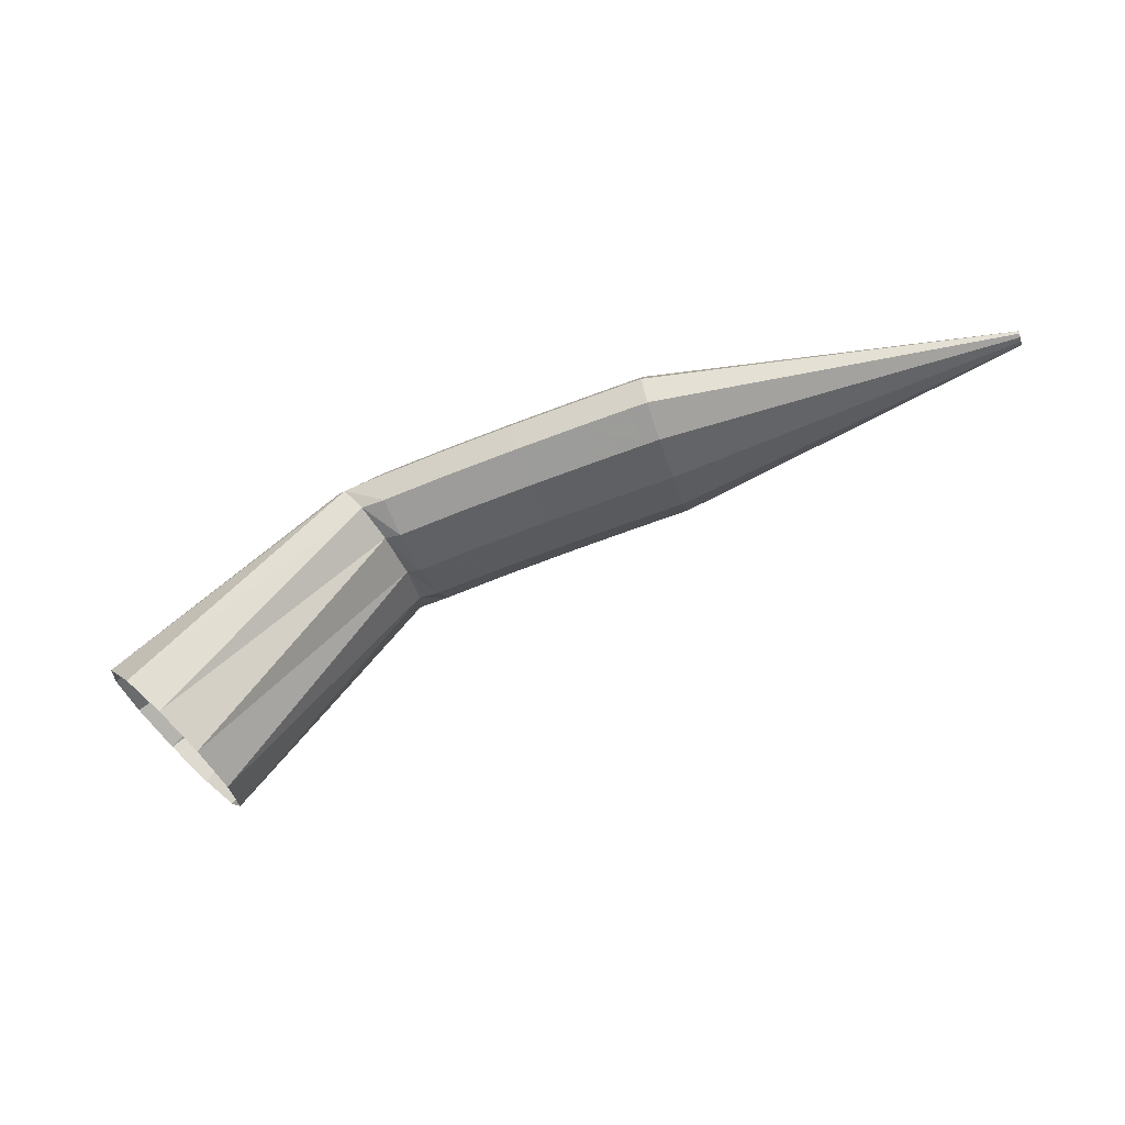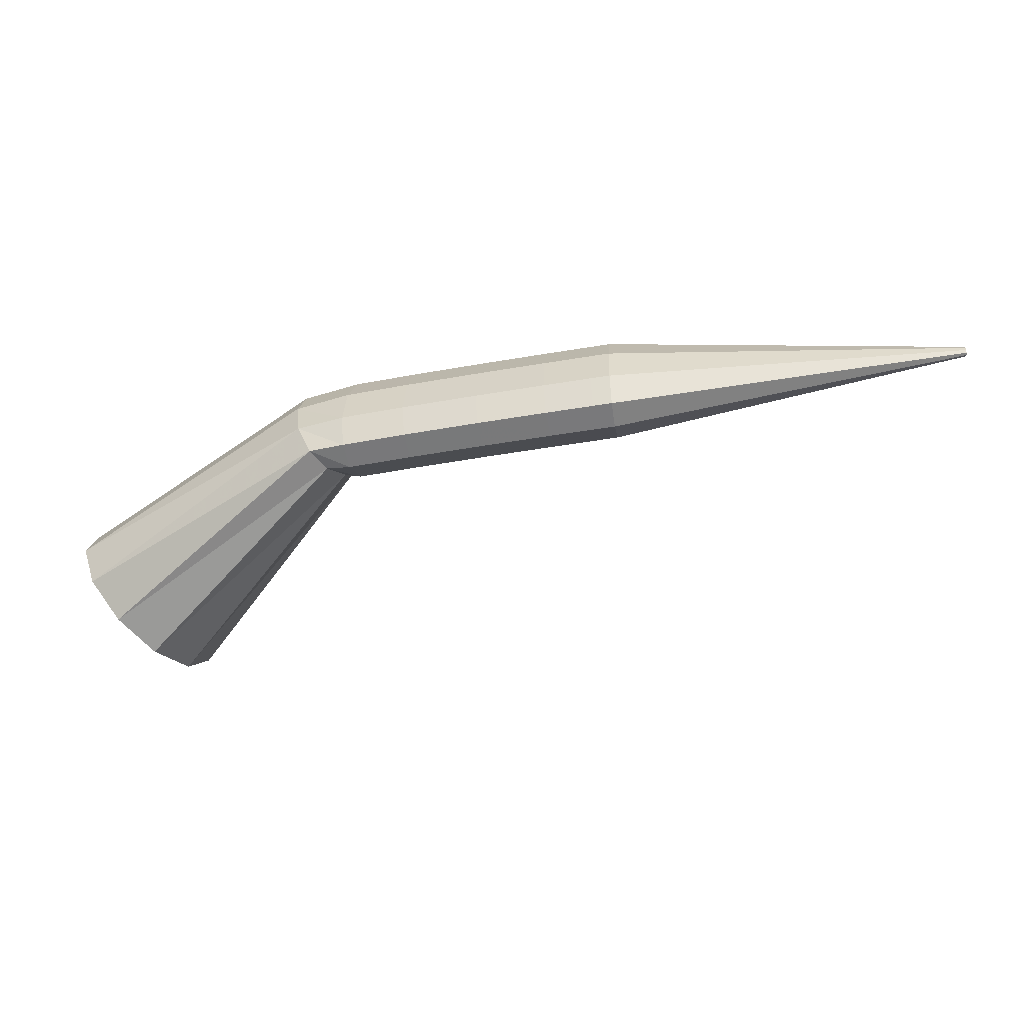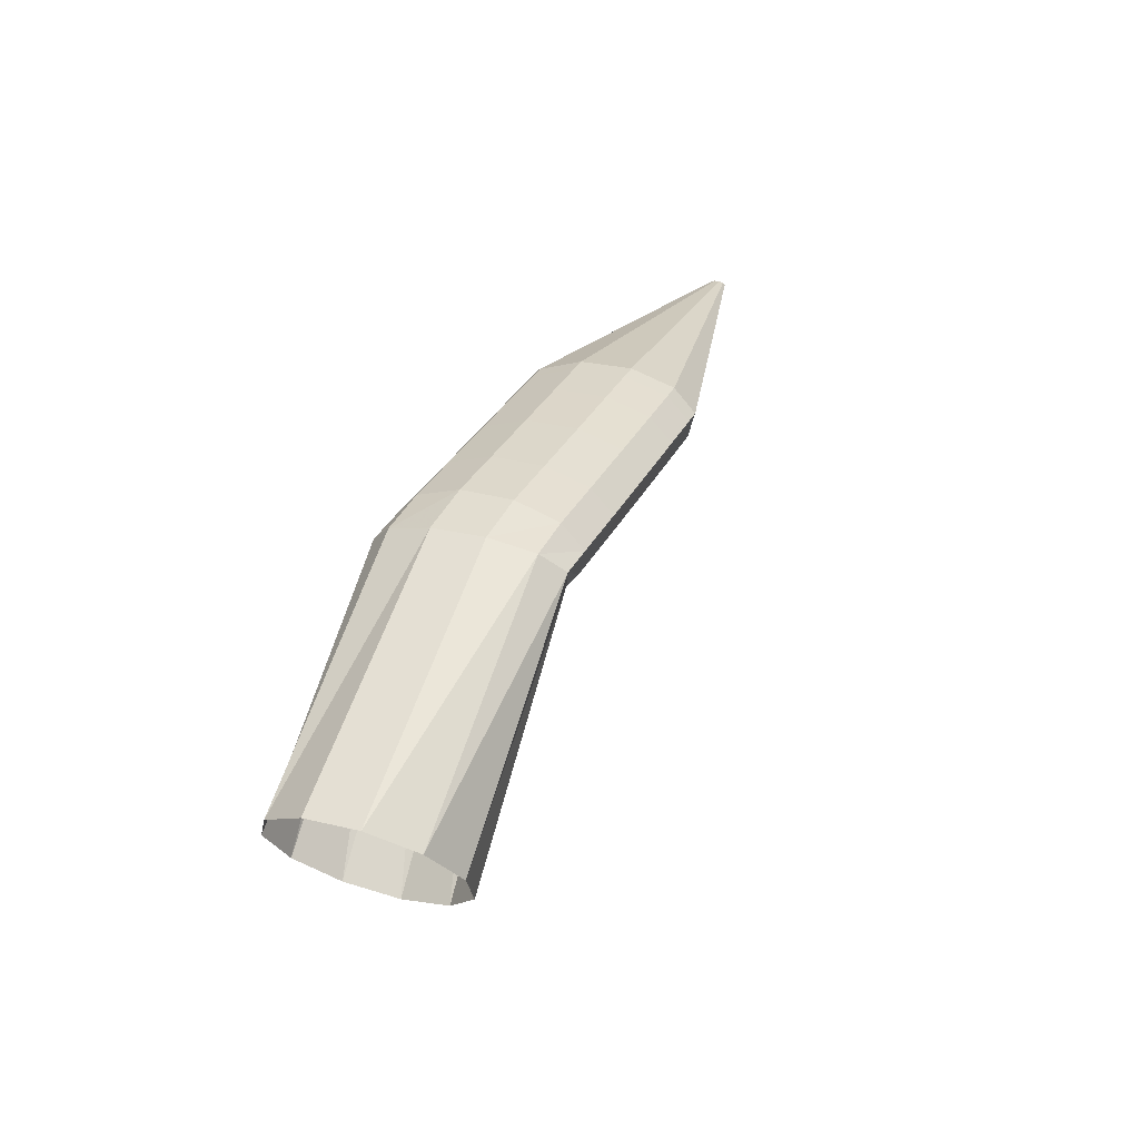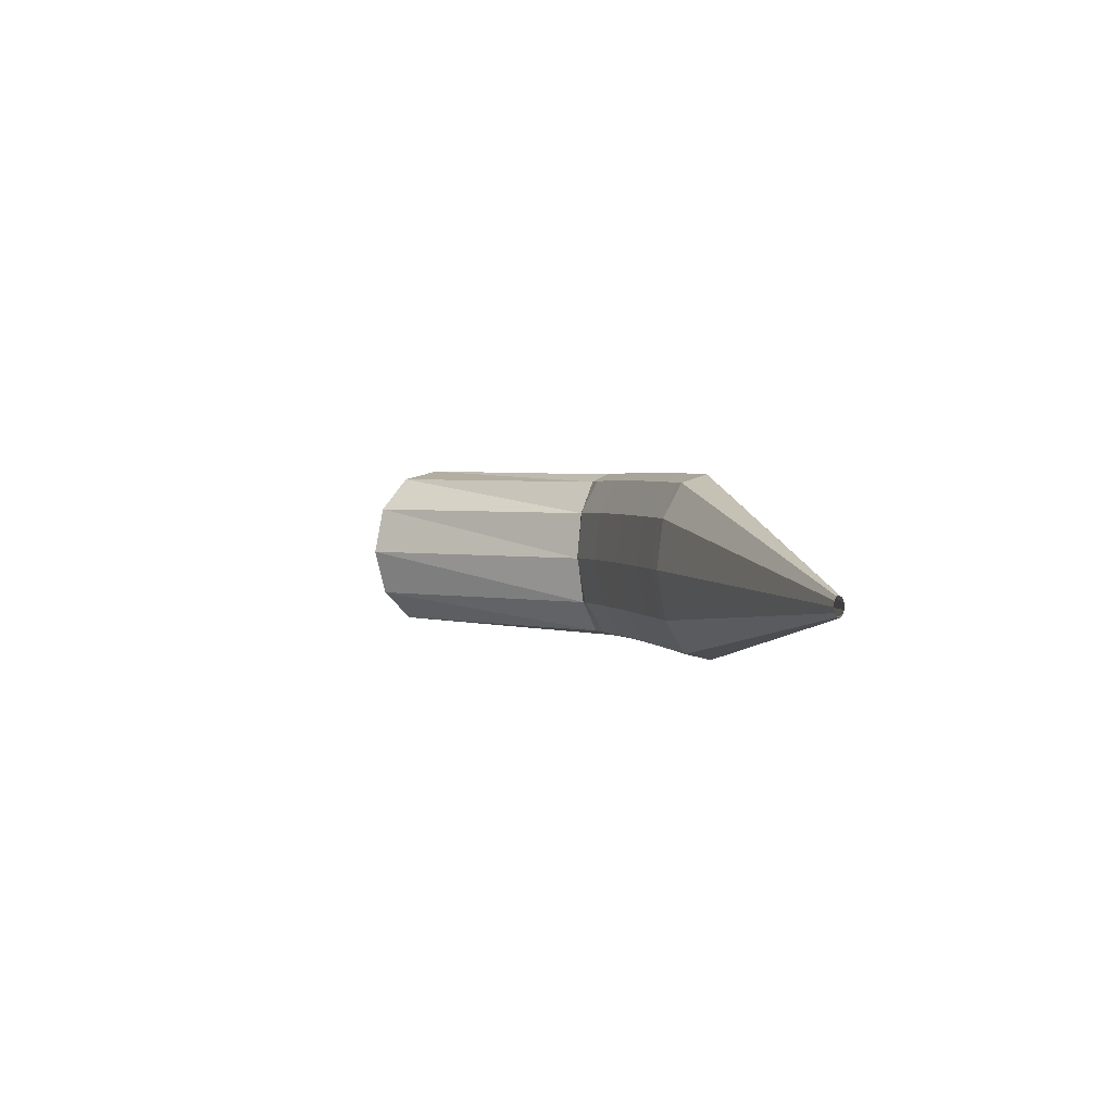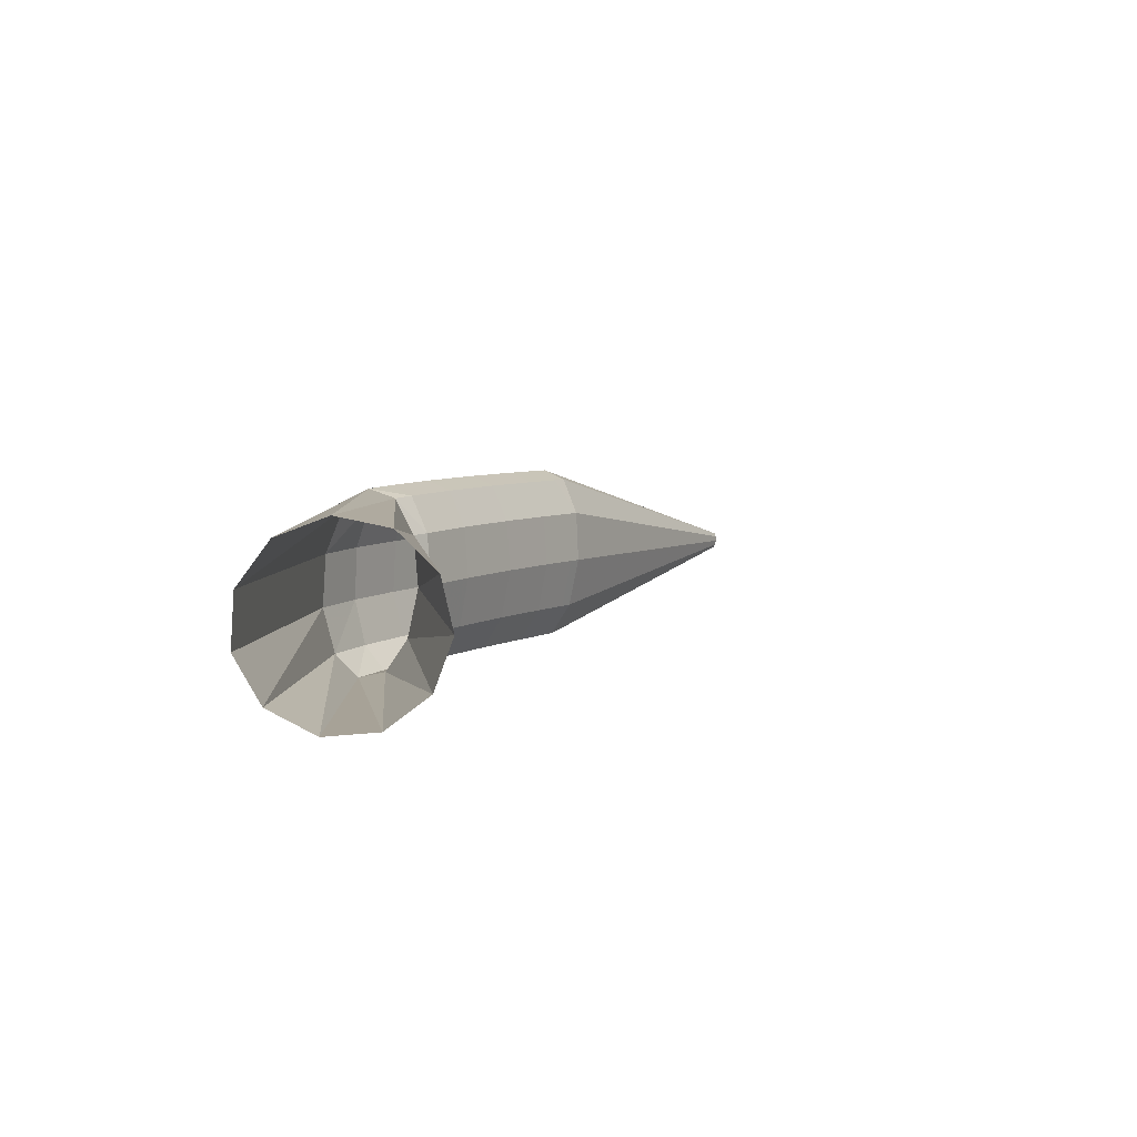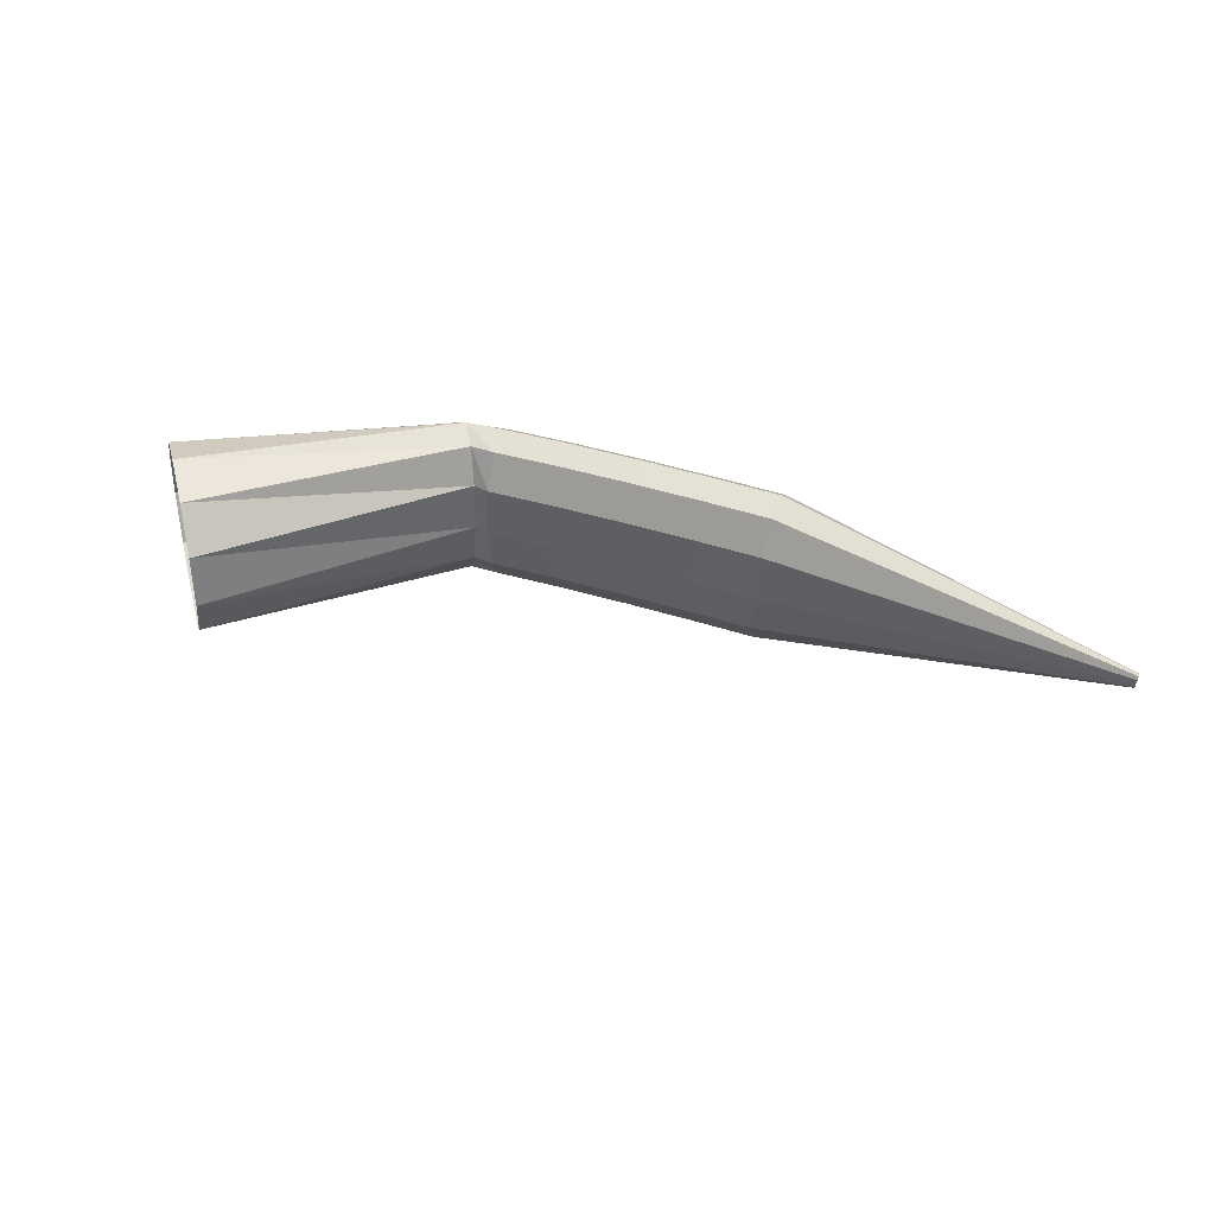
<metadata>
{"format":"obj","ext":"obj","renderer":"f3d","projection":"perspective","resolution":1024,"background":"white","views":[{"elev":-40.7,"azim":-159.3,"up":"+Z"},{"elev":13.9,"azim":-171.7,"up":"+Z"},{"elev":20.8,"azim":115.3,"up":"+Z"},{"elev":0.5,"azim":-96.0,"up":"+Y"},{"elev":8.8,"azim":132.0,"up":"+Y"},{"elev":44.6,"azim":-152.1,"up":"+Y"}]}
</metadata>
<code>
g tube1
v 148.4 170.3 123
v 149.1 167.7 123.7
v 150.7 166 125.3
v 152.6 165.8 127.3
v 154.3 167.1 129.2
v 155.1 169.6 130.2
v 154.9 172.4 130.2
v 153.7 174.7 129
v 151.9 175.7 127.1
v 150 175.1 125
v 148.7 173.1 123.5
v 148.4 170.3 123
v 139.1 170 135.1
v 139.5 167.3 135.5
v 140.3 165.5 136.4
v 141.2 165.2 137.5
v 141.9 166.5 138.4
v 142.3 168.9 138.9
v 142.1 171.7 138.8
v 141.4 174 138.2
v 140.5 175.1 137.1
v 139.7 174.6 136.1
v 139.1 172.7 135.3
v 139.1 170 135.1
v 138.2 170 135
v 138.4 167.3 135.5
v 138.6 165.5 136.6
v 138.9 165.2 138
v 139.1 166.4 139.2
v 139.2 168.8 139.8
v 139.1 171.7 139.7
v 138.9 174 138.9
v 138.7 175.1 137.6
v 138.4 174.6 136.2
v 138.2 172.7 135.2
v 138.2 170 135
v 134.9 169.9 135.6
v 135 167.3 136.1
v 135.3 165.5 137.2
v 135.6 165.1 138.6
v 135.8 166.4 139.8
v 135.8 168.8 140.5
v 135.7 171.6 140.4
v 135.5 173.9 139.5
v 135.2 175 138.2
v 135 174.6 136.9
v 134.9 172.7 135.9
v 134.9 169.9 135.6
v 130.9 169.8 136.3
v 131.1 167.1 136.8
v 131.3 165.3 138
v 131.6 165 139.3
v 131.8 166.2 140.6
v 131.8 168.6 141.2
v 131.7 171.5 141.1
v 131.4 173.8 140.3
v 131.2 174.9 139
v 130.9 174.4 137.6
v 130.8 172.5 136.6
v 130.9 169.8 136.3
v 127.2 169.7 137
v 127.4 167 137.5
v 127.7 165.2 138.6
v 127.9 164.9 140
v 128.1 166.1 141.2
v 128.1 168.5 141.9
v 128 171.3 141.7
v 127.7 173.6 140.9
v 127.4 174.7 139.6
v 127.2 174.3 138.2
v 127.1 172.4 137.3
v 127.2 169.7 137
v 124.7 169.5 137.4
v 124.9 166.9 137.9
v 125.2 165.1 139
v 125.4 164.7 140.4
v 125.6 166 141.6
v 125.6 168.4 142.3
v 125.4 171.2 142.2
v 125.1 173.5 141.3
v 124.9 174.6 140
v 124.7 174.1 138.7
v 124.6 172.3 137.7
v 124.7 169.5 137.4
v 123.9 169.5 137.5
v 124.1 166.8 138
v 124.4 165 139.1
v 124.6 164.7 140.5
v 124.7 165.9 141.8
v 124.6 168.3 142.4
v 124.4 171.1 142.3
v 124.1 173.5 141.5
v 123.9 174.6 140.2
v 123.7 174.1 138.8
v 123.7 172.2 137.8
v 123.9 169.5 137.5
v 104.8 168.2 142.2
v 104.8 167.9 142.2
v 104.8 167.8 142.4
v 104.9 167.7 142.5
v 104.9 167.9 142.6
v 104.9 168.1 142.7
v 104.8 168.4 142.7
v 104.8 168.6 142.6
v 104.8 168.7 142.5
v 104.8 168.7 142.3
v 104.8 168.5 142.2
v 104.8 168.2 142.2
f 1 2 14
f 14 13 1
f 2 3 15
f 15 14 2
f 3 4 16
f 16 15 3
f 4 5 17
f 17 16 4
f 5 6 18
f 18 17 5
f 6 7 19
f 19 18 6
f 7 8 20
f 20 19 7
f 8 9 21
f 21 20 8
f 9 10 22
f 22 21 9
f 10 11 23
f 23 22 10
f 11 12 24
f 24 23 11
f 13 14 26
f 26 25 13
f 14 15 27
f 27 26 14
f 15 16 28
f 28 27 15
f 16 17 29
f 29 28 16
f 17 18 30
f 30 29 17
f 18 19 31
f 31 30 18
f 19 20 32
f 32 31 19
f 20 21 33
f 33 32 20
f 21 22 34
f 34 33 21
f 22 23 35
f 35 34 22
f 23 24 36
f 36 35 23
f 25 26 38
f 38 37 25
f 26 27 39
f 39 38 26
f 27 28 40
f 40 39 27
f 28 29 41
f 41 40 28
f 29 30 42
f 42 41 29
f 30 31 43
f 43 42 30
f 31 32 44
f 44 43 31
f 32 33 45
f 45 44 32
f 33 34 46
f 46 45 33
f 34 35 47
f 47 46 34
f 35 36 48
f 48 47 35
f 37 38 50
f 50 49 37
f 38 39 51
f 51 50 38
f 39 40 52
f 52 51 39
f 40 41 53
f 53 52 40
f 41 42 54
f 54 53 41
f 42 43 55
f 55 54 42
f 43 44 56
f 56 55 43
f 44 45 57
f 57 56 44
f 45 46 58
f 58 57 45
f 46 47 59
f 59 58 46
f 47 48 60
f 60 59 47
f 49 50 62
f 62 61 49
f 50 51 63
f 63 62 50
f 51 52 64
f 64 63 51
f 52 53 65
f 65 64 52
f 53 54 66
f 66 65 53
f 54 55 67
f 67 66 54
f 55 56 68
f 68 67 55
f 56 57 69
f 69 68 56
f 57 58 70
f 70 69 57
f 58 59 71
f 71 70 58
f 59 60 72
f 72 71 59
f 61 62 74
f 74 73 61
f 62 63 75
f 75 74 62
f 63 64 76
f 76 75 63
f 64 65 77
f 77 76 64
f 65 66 78
f 78 77 65
f 66 67 79
f 79 78 66
f 67 68 80
f 80 79 67
f 68 69 81
f 81 80 68
f 69 70 82
f 82 81 69
f 70 71 83
f 83 82 70
f 71 72 84
f 84 83 71
f 73 74 86
f 86 85 73
f 74 75 87
f 87 86 74
f 75 76 88
f 88 87 75
f 76 77 89
f 89 88 76
f 77 78 90
f 90 89 77
f 78 79 91
f 91 90 78
f 79 80 92
f 92 91 79
f 80 81 93
f 93 92 80
f 81 82 94
f 94 93 81
f 82 83 95
f 95 94 82
f 83 84 96
f 96 95 83
f 85 86 98
f 98 97 85
f 86 87 99
f 99 98 86
f 87 88 100
f 100 99 87
f 88 89 101
f 101 100 88
f 89 90 102
f 102 101 89
f 90 91 103
f 103 102 90
f 91 92 104
f 104 103 91
f 92 93 105
f 105 104 92
f 93 94 106
f 106 105 93
f 94 95 107
f 107 106 94
f 95 96 108
f 108 107 95
g

</code>
